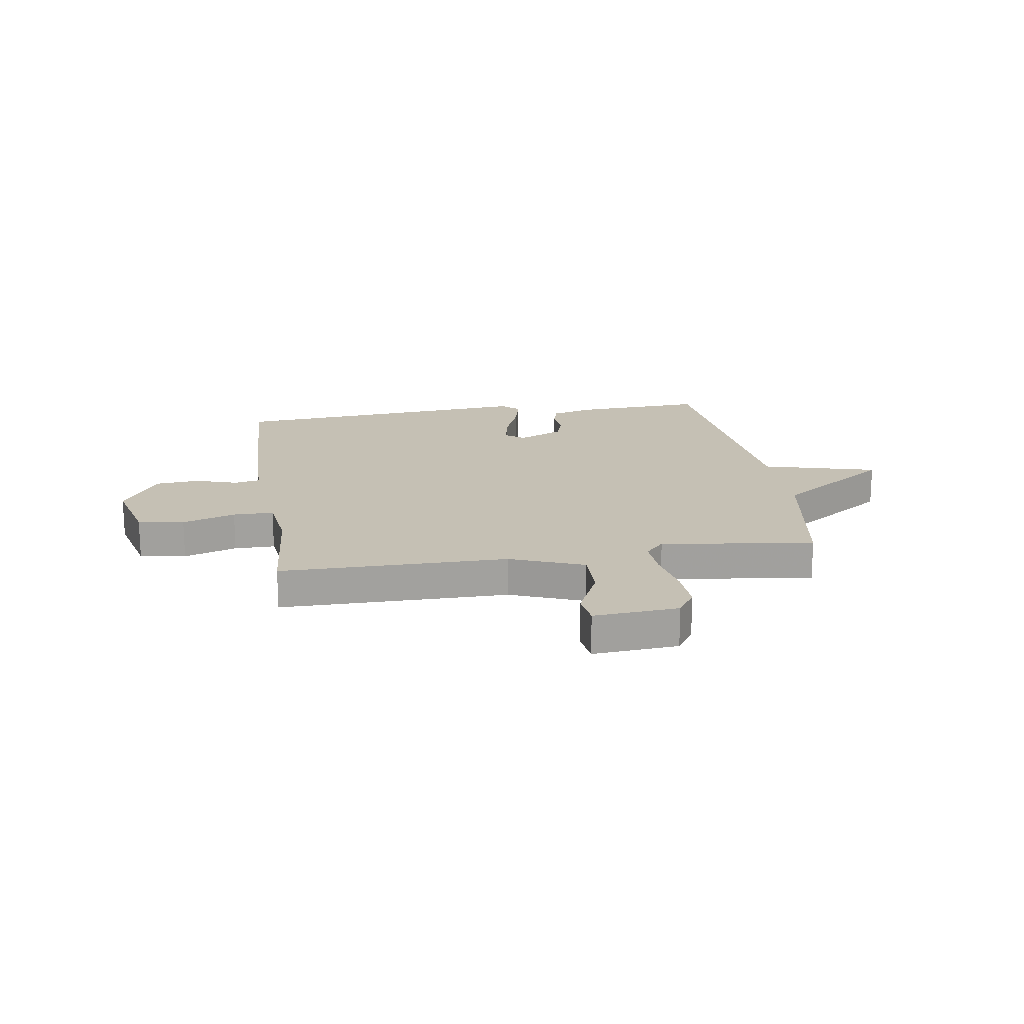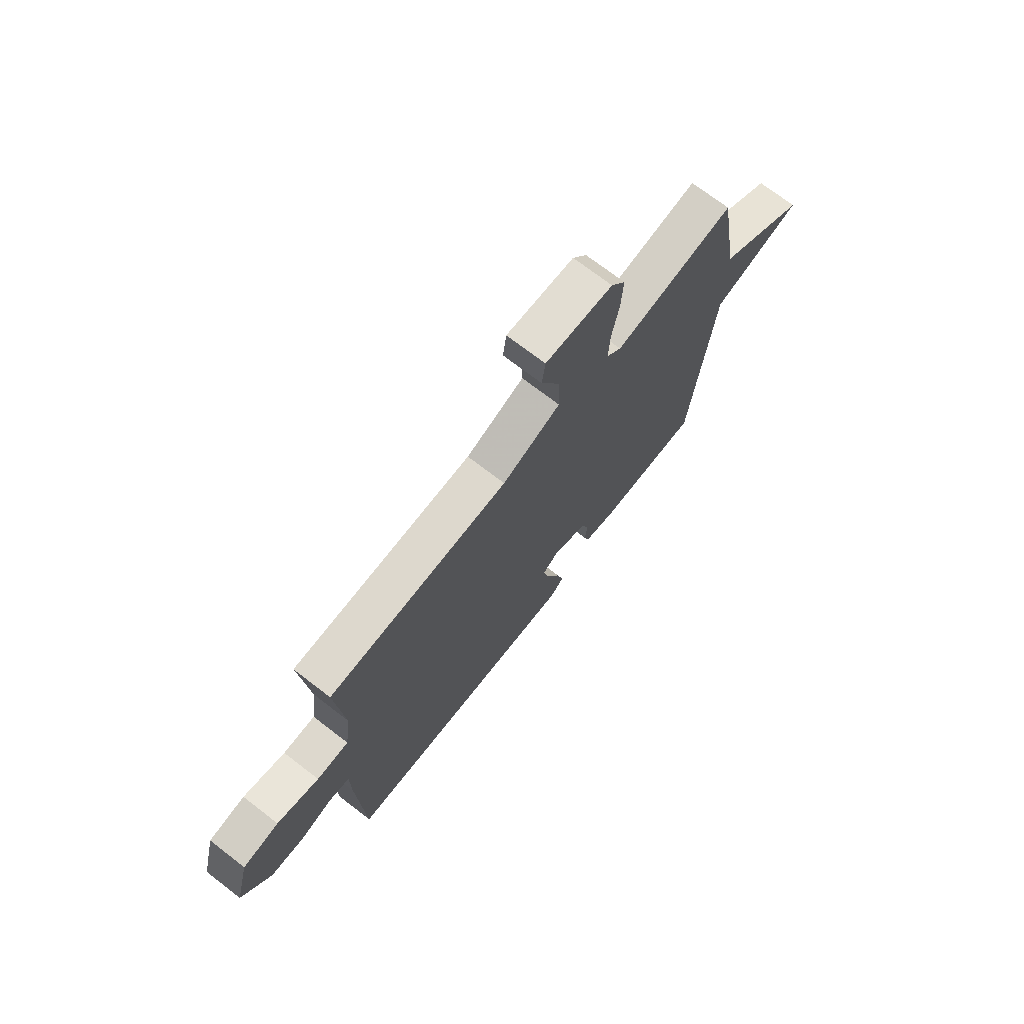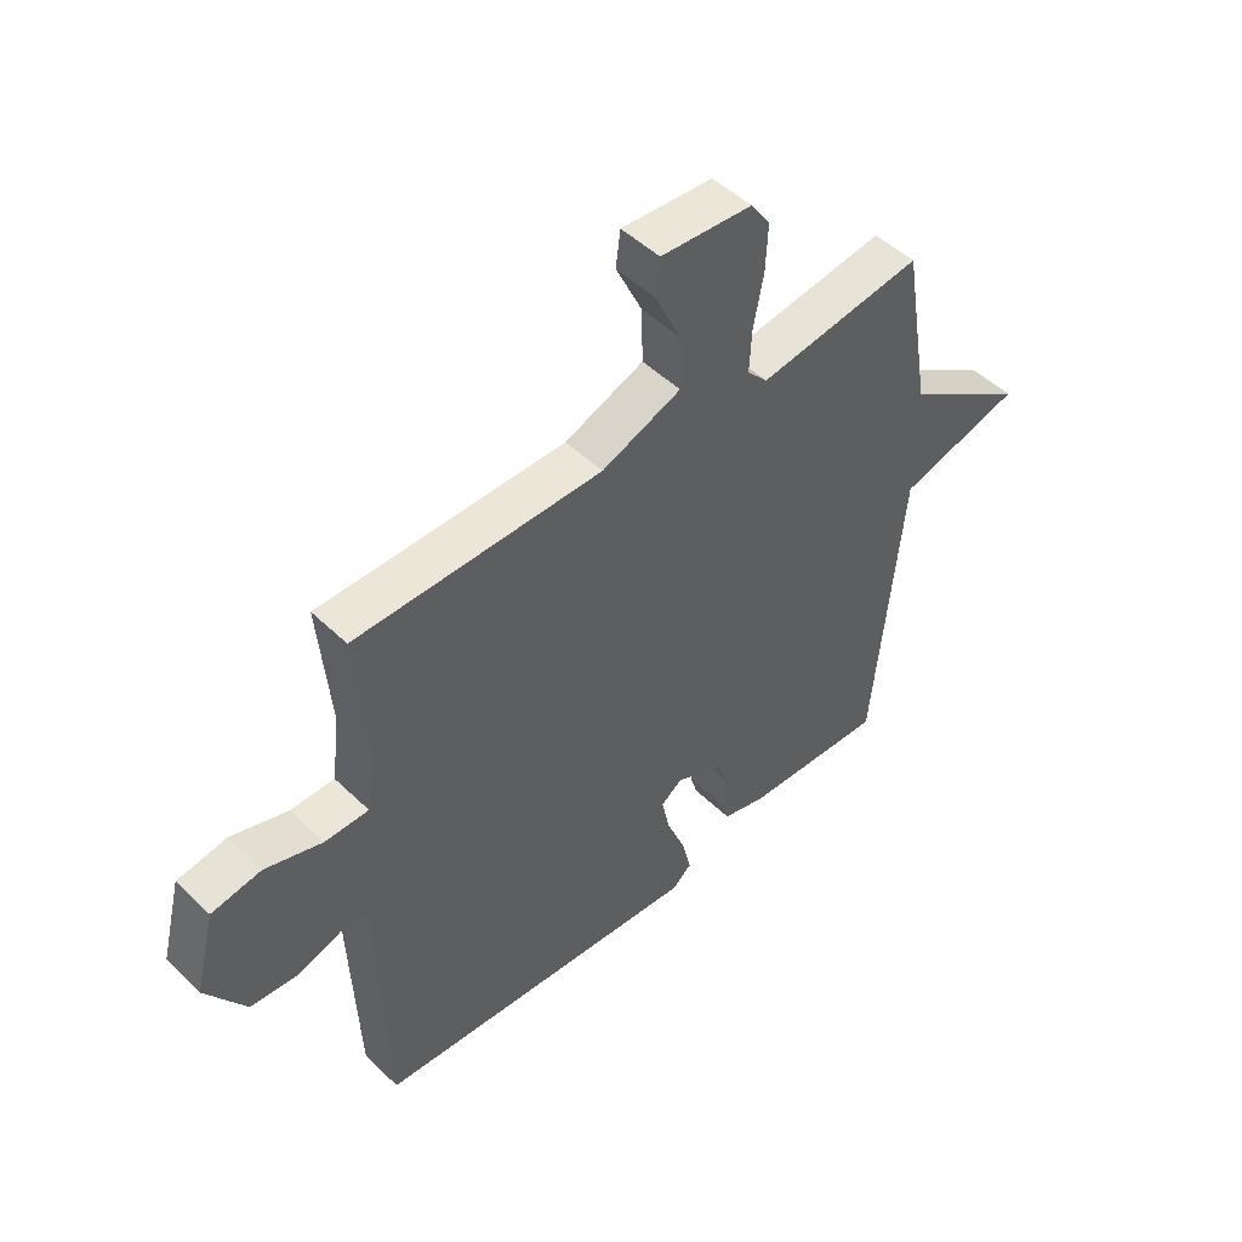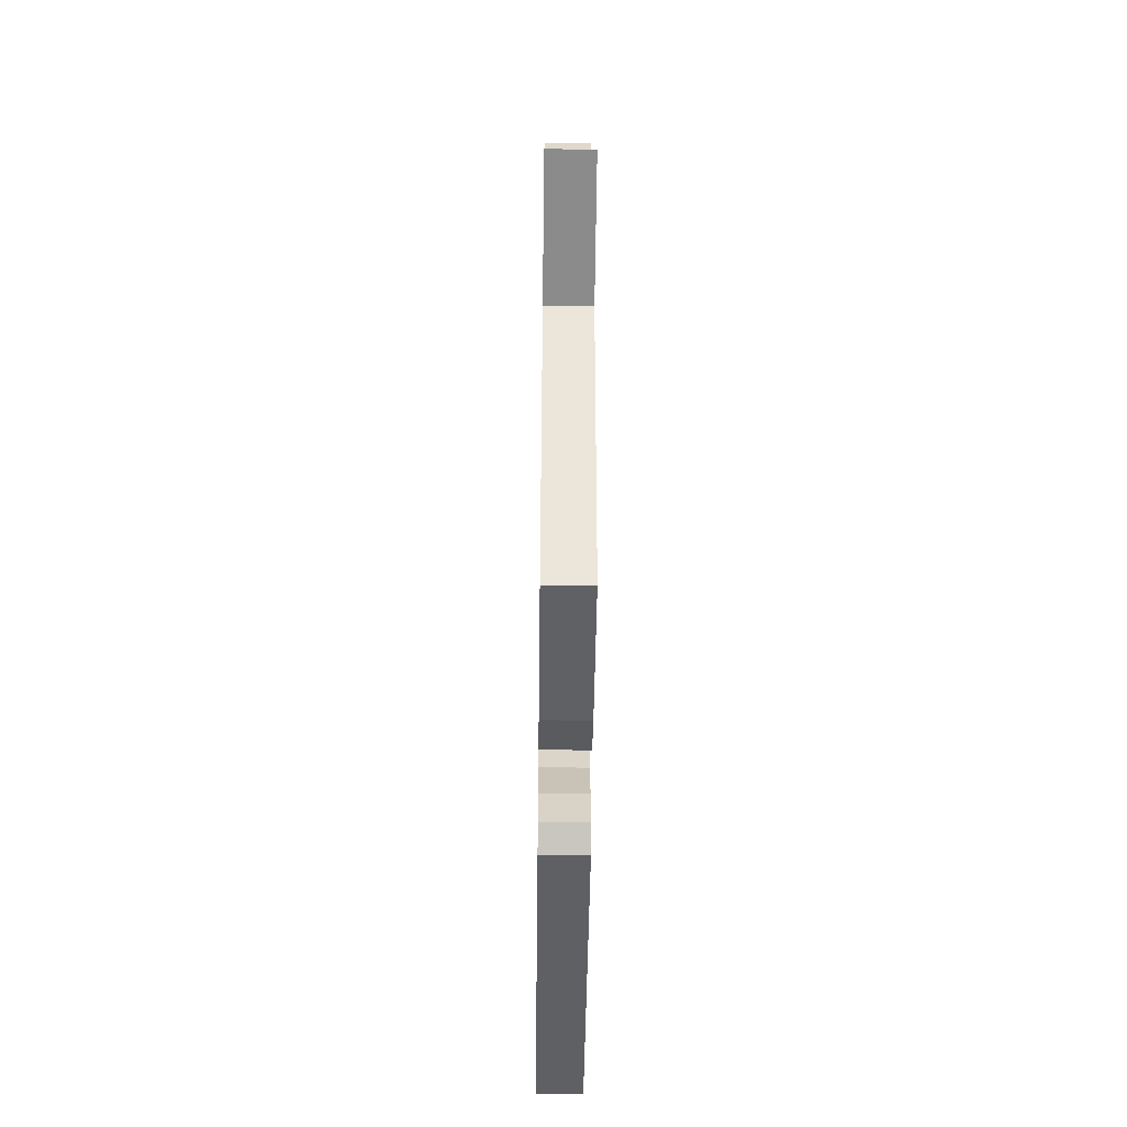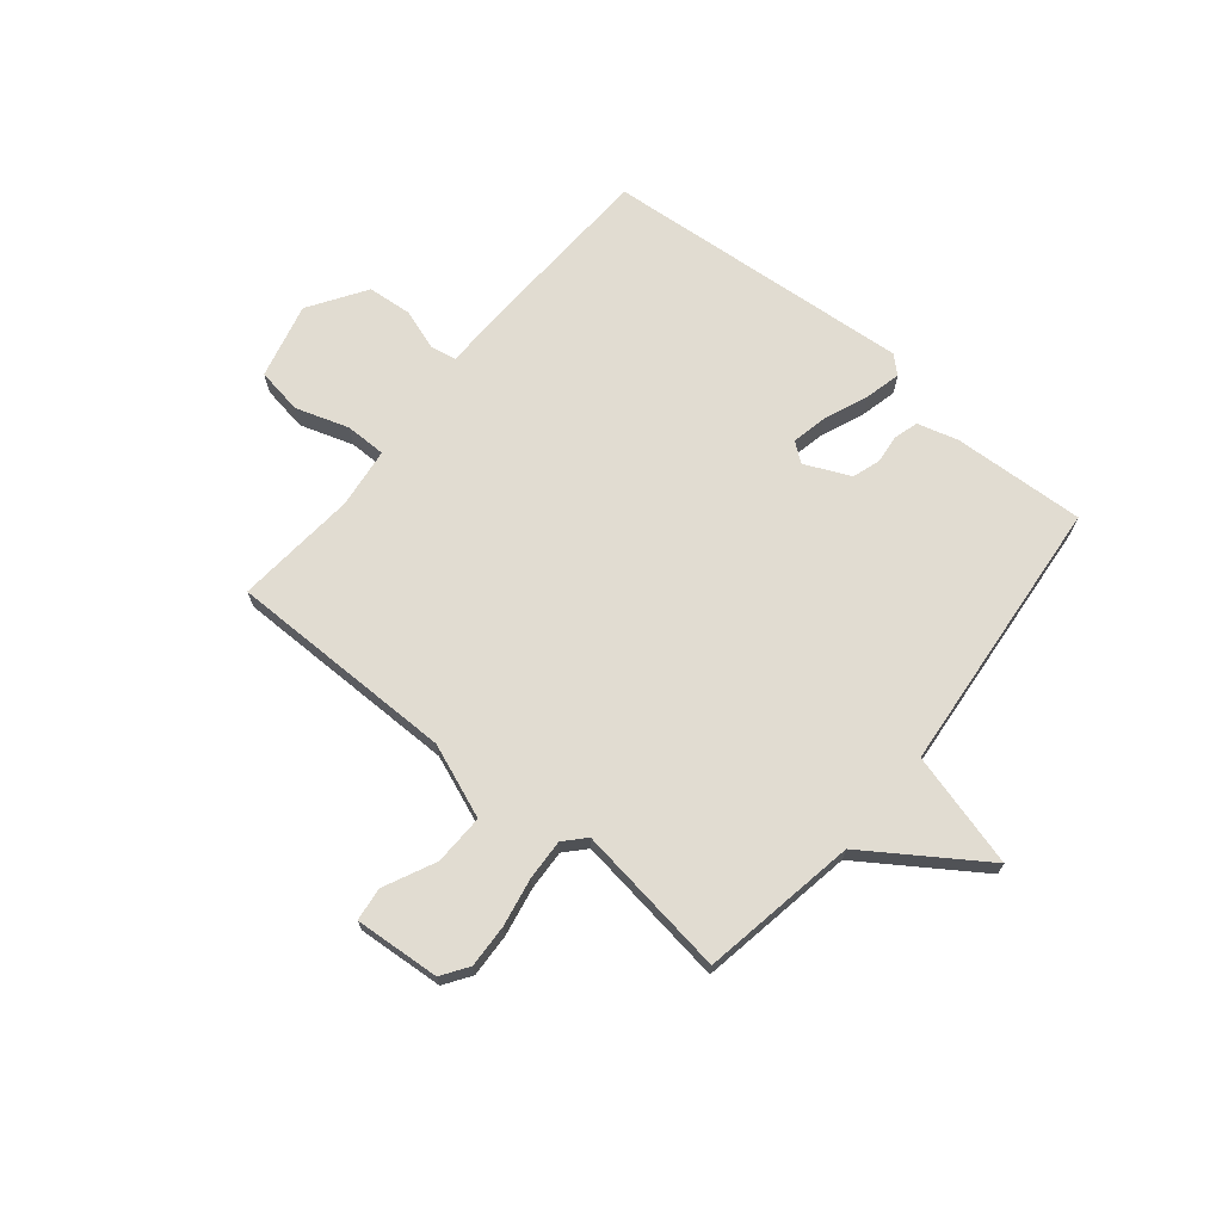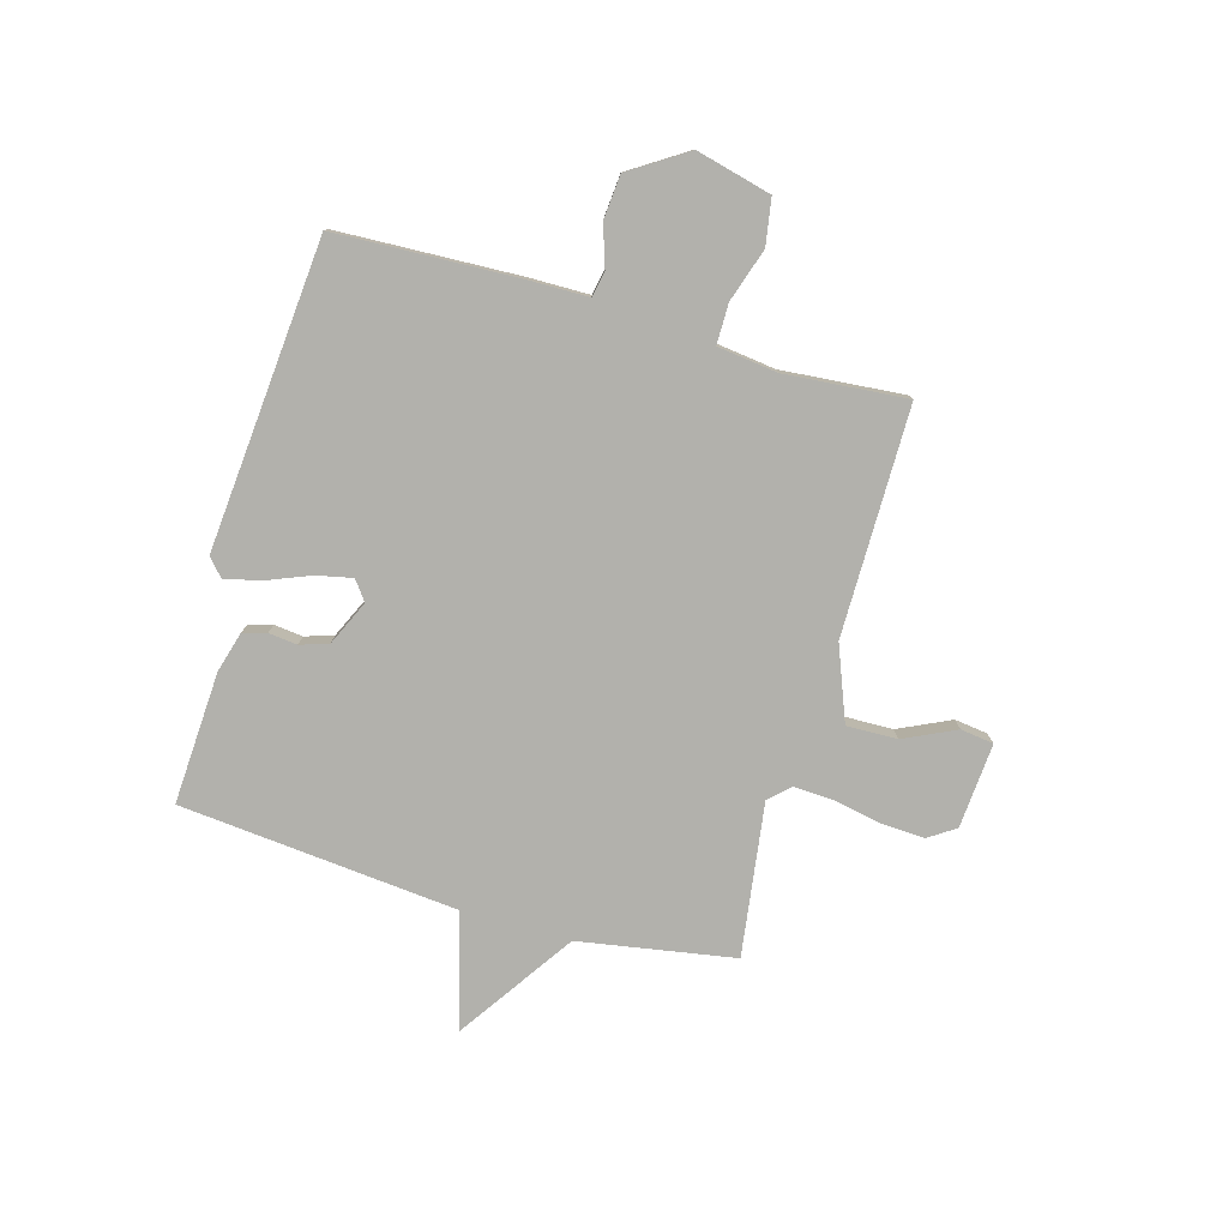
<metadata>
{"format":"obj","ext":"obj","renderer":"f3d","projection":"perspective","resolution":1024,"background":"white","views":[{"elev":18.4,"azim":-8.8,"up":"+Y"},{"elev":72.3,"azim":-52.4,"up":"+Z"},{"elev":49.1,"azim":-43.3,"up":"+Z"},{"elev":-48.8,"azim":89.3,"up":"+Z"},{"elev":69.3,"azim":39.5,"up":"+Y"},{"elev":-78.9,"azim":-105.9,"up":"+Y"}]}
</metadata>
<code>
v -0.5 0.07 0.5
v -0.079 0.07 0.5
v 0.057 0.07 0.553
v 0.055 0.07 0.646
v 0.01 0.07 0.742
v 0.018 0.07 0.803
v 0.175 0.07 0.791
v 0.208 0.07 0.742
v 0.204 0.07 0.662
v 0.187 0.07 0.574
v 0.183 0.07 0.499
v 0.218 0.07 0.461
v 0.5 0.07 0.5
v 0.549 0.07 0.213
v 0.76 0.07 0.07
v 0.549 0.07 0.013
v 0.5 0.07 -0.5
v 0.257 0.07 -0.487
v 0.182 0.07 -0.466
v 0.169 0.07 -0.422
v 0.175 0.07 -0.369
v 0.158 0.07 -0.317
v 0.075 0.07 -0.279
v 0.039 0.07 -0.306
v 0.053 0.07 -0.372
v 0.085 0.07 -0.452
v 0.101 0.07 -0.519
v 0.069 0.07 -0.548
v -0.5 0.07 -0.5
v -0.514 0.07 -0.162
v -0.515 0.07 -0.053
v -0.563 0.07 -0.044
v -0.639 0.07 -0.069
v -0.72 0.07 -0.062
v -0.788 0.07 0.043
v -0.753 0.07 0.182
v -0.668 0.07 0.196
v -0.57 0.07 0.164
v -0.495 0.07 0.164
v -0.481 0.07 0.275
v -0.5 0 0.5
v -0.079 0 0.5
v 0.057 0 0.553
v 0.055 0 0.646
v 0.01 0 0.742
v 0.018 0 0.803
v 0.175 0 0.791
v 0.208 0 0.742
v 0.204 0 0.662
v 0.187 0 0.574
v 0.183 0 0.499
v 0.218 0 0.461
v 0.5 0 0.5
v 0.549 0 0.213
v 0.76 0 0.07
v 0.549 0 0.013
v 0.5 0 -0.5
v 0.257 0 -0.487
v 0.182 0 -0.466
v 0.169 0 -0.422
v 0.175 0 -0.369
v 0.158 0 -0.317
v 0.075 0 -0.279
v 0.039 0 -0.306
v 0.053 0 -0.372
v 0.085 0 -0.452
v 0.101 0 -0.519
v 0.069 0 -0.548
v -0.5 0 -0.5
v -0.514 0 -0.162
v -0.515 0 -0.053
v -0.563 0 -0.044
v -0.639 0 -0.069
v -0.72 0 -0.062
v -0.788 0 0.043
v -0.753 0 0.182
v -0.668 0 0.196
v -0.57 0 0.164
v -0.495 0 0.164
v -0.481 0 0.275
f 36 37 38
f 35 36 38
f 34 35 38
f 33 34 38
f 32 33 38
f 31 32 38 39
f 31 39 40
f 30 31 40
f 29 30 40
f 28 29 40
f 27 28 40
f 26 27 40
f 25 26 40
f 19 20 21
f 18 19 21
f 17 18 21
f 16 17 21
f 16 21 22
f 14 15 16
f 16 22 23
f 14 16 23
f 13 14 23
f 12 13 23
f 8 9 10
f 7 8 10
f 6 7 10
f 5 6 10
f 4 5 10
f 3 4 10 11
f 12 23 24
f 11 12 24
f 3 11 24
f 2 3 24
f 24 25 40 1
f 1 2 24
f 78 77 76
f 78 76 75
f 78 75 74
f 78 74 73
f 78 73 72
f 79 78 72 71
f 80 79 71
f 80 71 70
f 80 70 69
f 80 69 68
f 80 68 67
f 80 67 66
f 80 66 65
f 61 60 59
f 61 59 58
f 61 58 57
f 61 57 56
f 62 61 56
f 56 55 54
f 63 62 56
f 63 56 54
f 63 54 53
f 63 53 52
f 50 49 48
f 50 48 47
f 50 47 46
f 50 46 45
f 50 45 44
f 51 50 44 43
f 64 63 52
f 64 52 51
f 64 51 43
f 64 43 42
f 41 80 65 64
f 64 42 41
f 1 41 42 2
f 2 42 43 3
f 3 43 44 4
f 4 44 45 5
f 5 45 46 6
f 6 46 47 7
f 7 47 48 8
f 8 48 49 9
f 9 49 50 10
f 10 50 51 11
f 11 51 52 12
f 12 52 53 13
f 13 53 54 14
f 14 54 55 15
f 15 55 56 16
f 16 56 57 17
f 17 57 58 18
f 18 58 59 19
f 19 59 60 20
f 20 60 61 21
f 21 61 62 22
f 22 62 63 23
f 23 63 64 24
f 24 64 65 25
f 25 65 66 26
f 26 66 67 27
f 27 67 68 28
f 28 68 69 29
f 29 69 70 30
f 30 70 71 31
f 31 71 72 32
f 32 72 73 33
f 33 73 74 34
f 34 74 75 35
f 35 75 76 36
f 36 76 77 37
f 37 77 78 38
f 38 78 79 39
f 39 79 80 40
f 40 80 41 1

</code>
